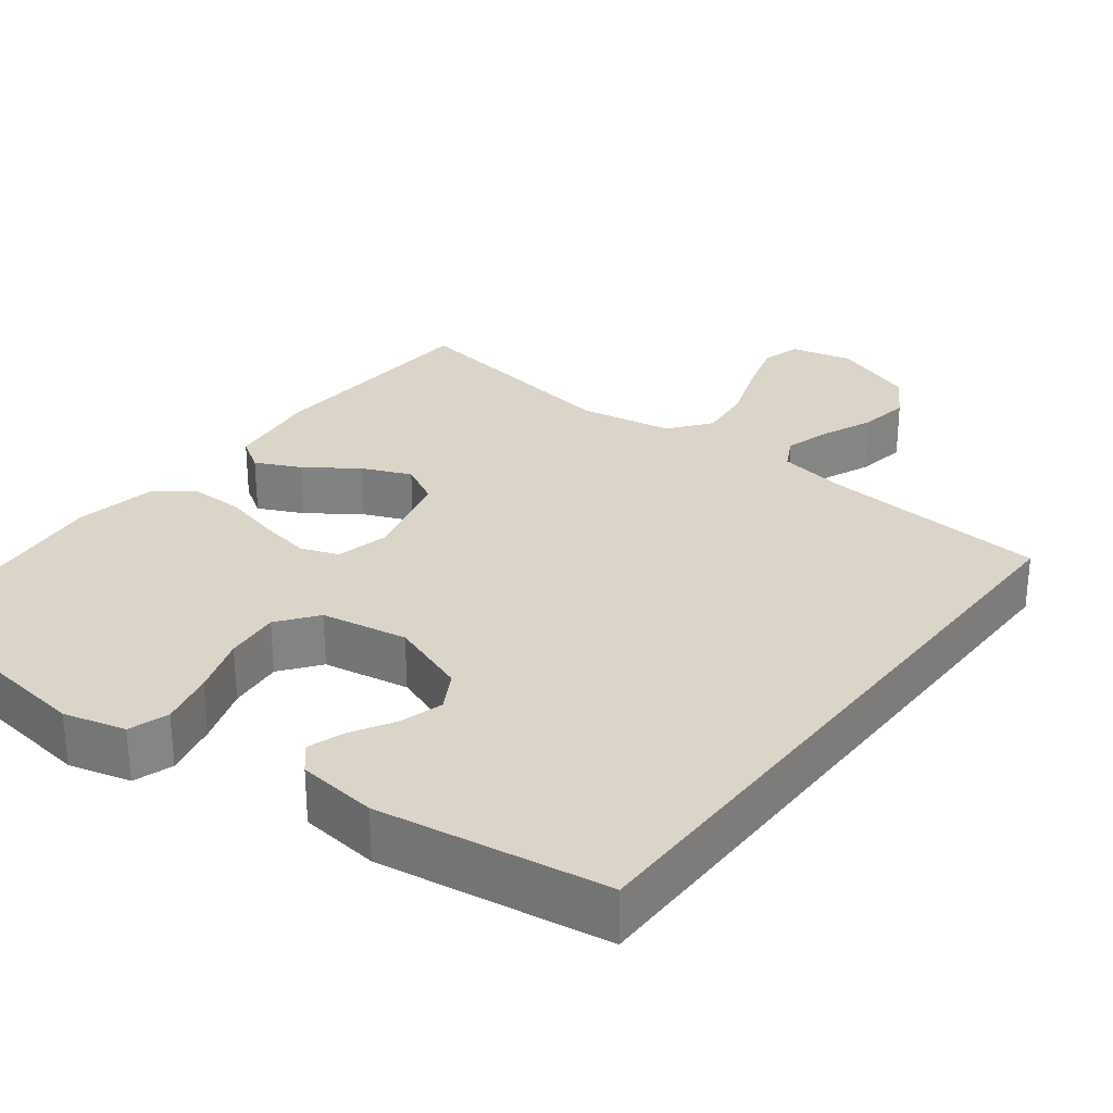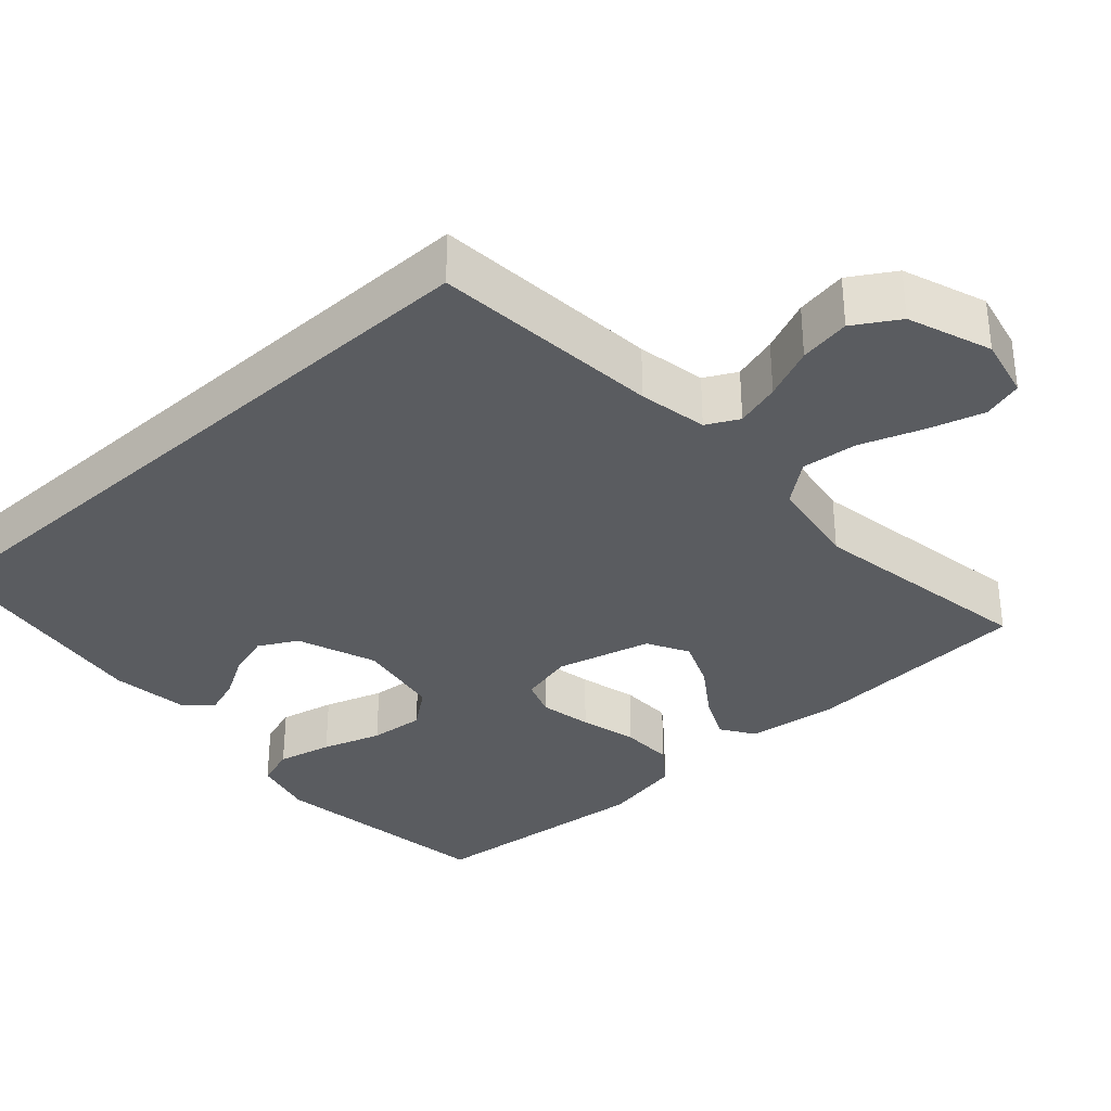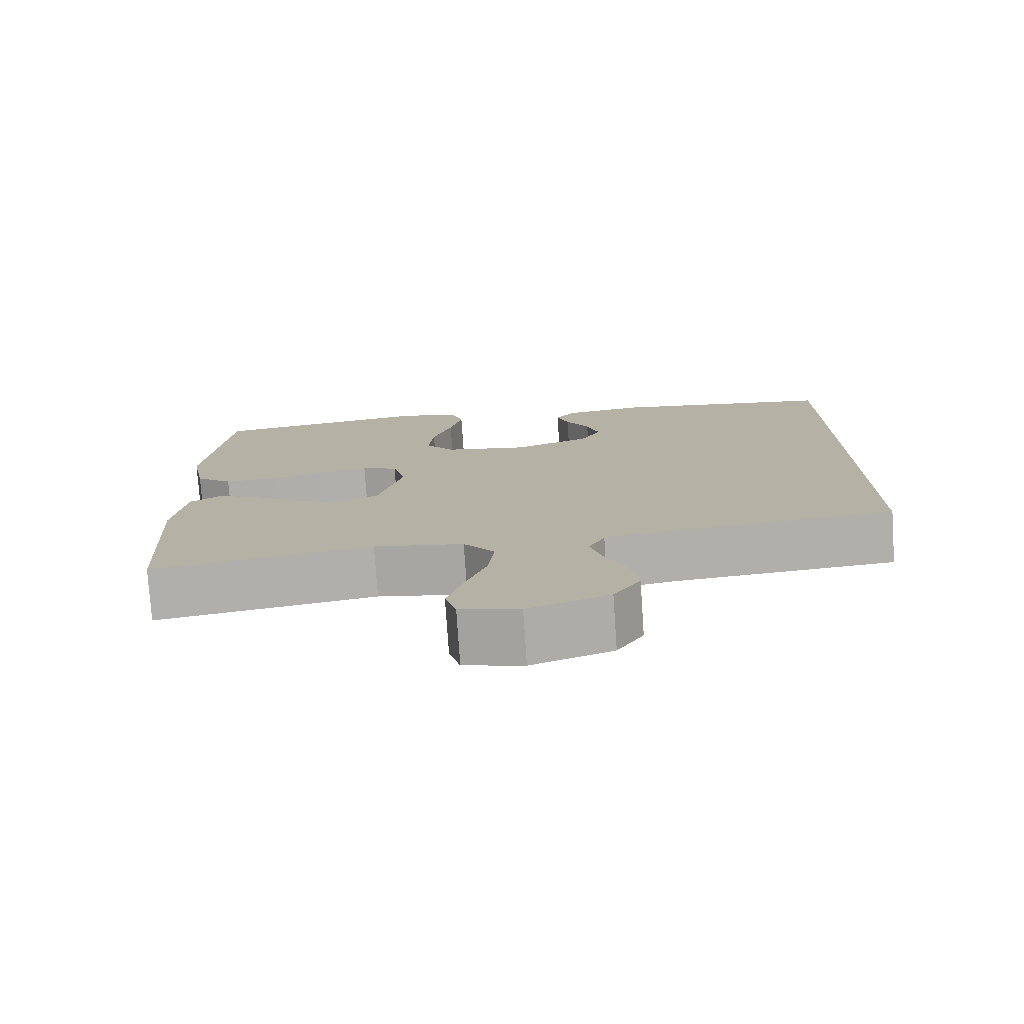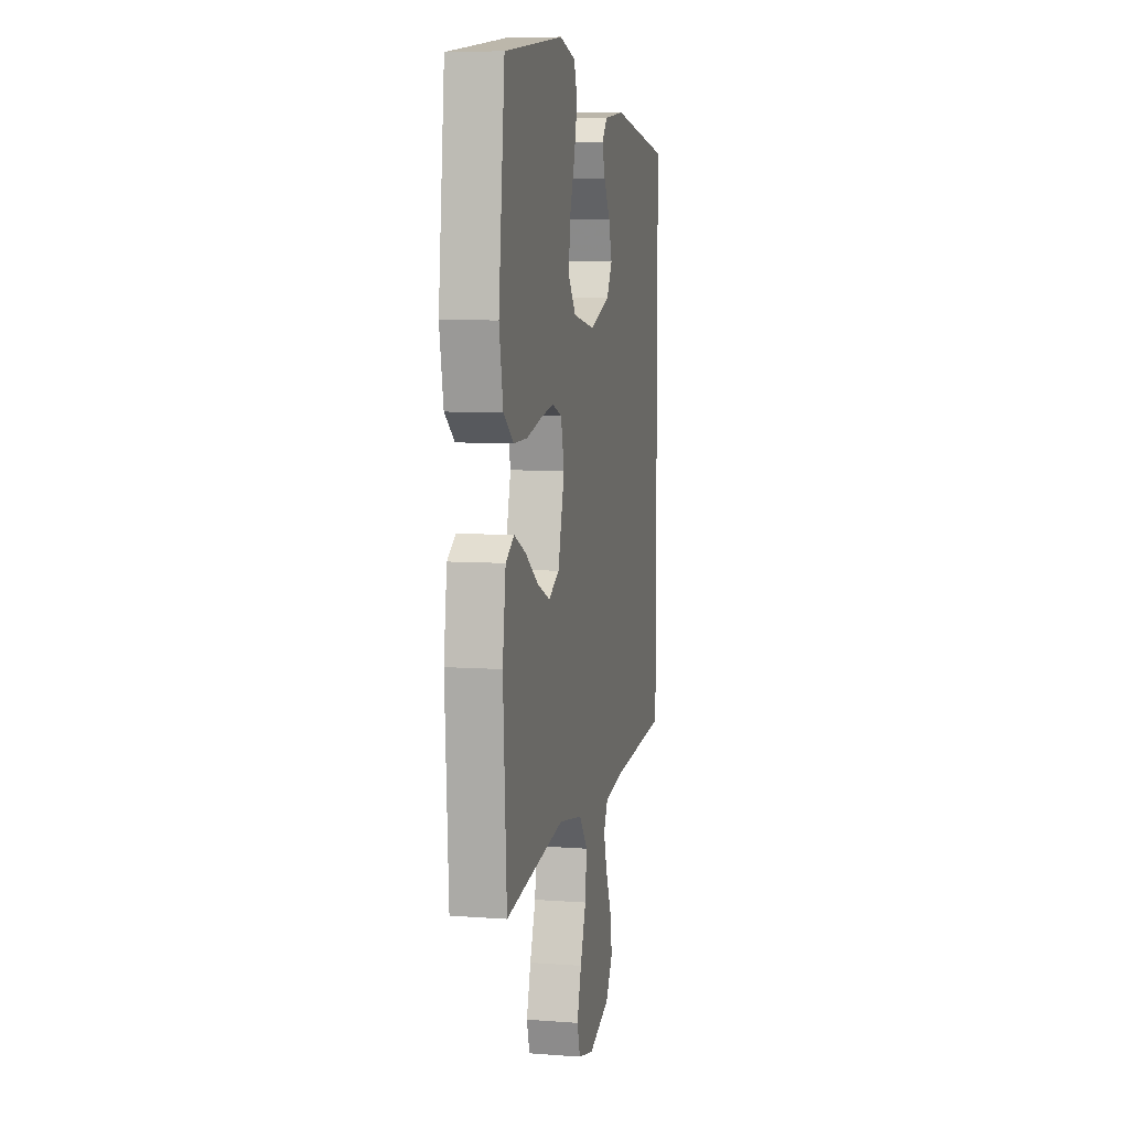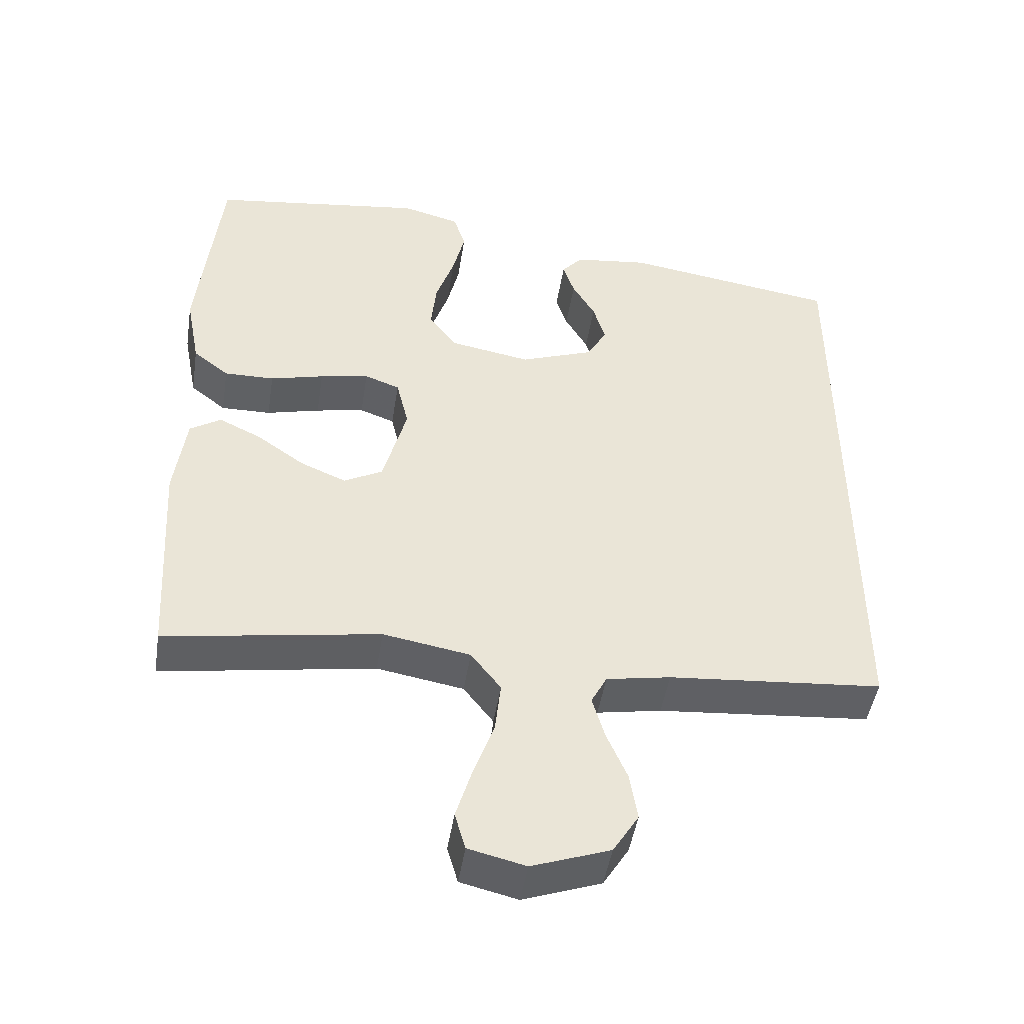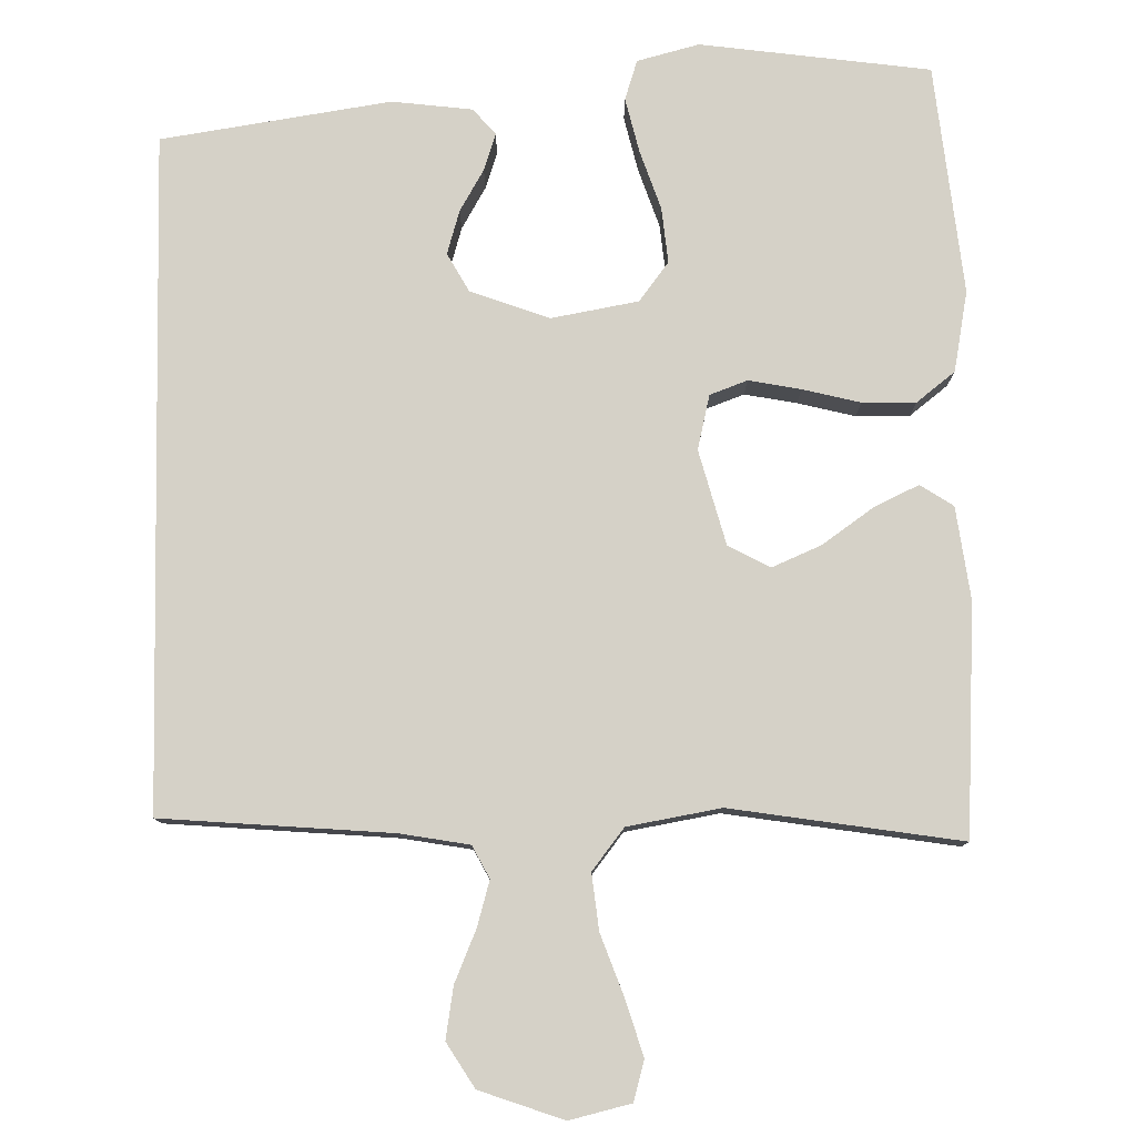
<metadata>
{"format":"obj","ext":"obj","renderer":"f3d","projection":"perspective","resolution":1024,"background":"white","views":[{"elev":29.1,"azim":37.4,"up":"+Y"},{"elev":-33.8,"azim":132.4,"up":"+Y"},{"elev":-77.3,"azim":3.9,"up":"+Z"},{"elev":7.2,"azim":-77.9,"up":"+Z"},{"elev":-46.7,"azim":-8.9,"up":"+Z"},{"elev":79.1,"azim":178.8,"up":"+Y"}]}
</metadata>
<code>
v 0.5 0.07 -0.45
v 0.2 0.07 -0.475
v 0.11 0.07 -0.491
v 0.088 0.07 -0.533
v 0.105 0.07 -0.592
v 0.134 0.07 -0.66
v 0.145 0.07 -0.727
v 0.109 0.07 -0.785
v 0 0.07 -0.824
v -0.08 0.07 -0.805
v -0.095 0.07 -0.753
v -0.073 0.07 -0.68
v -0.044 0.07 -0.6
v -0.036 0.07 -0.527
v -0.078 0.07 -0.473
v -0.2 0.07 -0.452
v -0.5 0.07 -0.5
v -0.518 0.07 -0.2
v -0.502 0.07 -0.079
v -0.459 0.07 -0.051
v -0.4 0.07 -0.079
v -0.333 0.07 -0.126
v -0.269 0.07 -0.153
v -0.215 0.07 -0.124
v -0.182 0.07 0
v -0.199 0.07 0.071
v -0.248 0.07 0.089
v -0.316 0.07 0.076
v -0.391 0.07 0.057
v -0.461 0.07 0.056
v -0.511 0.07 0.095
v -0.531 0.07 0.2
v -0.5 0.07 0.5
v -0.2 0.07 0.541
v -0.119 0.07 0.52
v -0.102 0.07 0.468
v -0.119 0.07 0.396
v -0.145 0.07 0.319
v -0.152 0.07 0.247
v -0.113 0.07 0.196
v 0 0.07 0.176
v 0.103 0.07 0.214
v 0.131 0.07 0.264
v 0.114 0.07 0.321
v 0.082 0.07 0.376
v 0.066 0.07 0.424
v 0.095 0.07 0.458
v 0.2 0.07 0.471
v 0.5 0.07 0.426
v 0.5 0 -0.45
v 0.2 0 -0.475
v 0.11 0 -0.491
v 0.088 0 -0.533
v 0.105 0 -0.592
v 0.134 0 -0.66
v 0.145 0 -0.727
v 0.109 0 -0.785
v 0 0 -0.824
v -0.08 0 -0.805
v -0.095 0 -0.753
v -0.073 0 -0.68
v -0.044 0 -0.6
v -0.036 0 -0.527
v -0.078 0 -0.473
v -0.2 0 -0.452
v -0.5 0 -0.5
v -0.518 0 -0.2
v -0.502 0 -0.079
v -0.459 0 -0.051
v -0.4 0 -0.079
v -0.333 0 -0.126
v -0.269 0 -0.153
v -0.215 0 -0.124
v -0.182 0 0
v -0.199 0 0.071
v -0.248 0 0.089
v -0.316 0 0.076
v -0.391 0 0.057
v -0.461 0 0.056
v -0.511 0 0.095
v -0.531 0 0.2
v -0.5 0 0.5
v -0.2 0 0.541
v -0.119 0 0.52
v -0.102 0 0.468
v -0.119 0 0.396
v -0.145 0 0.319
v -0.152 0 0.247
v -0.113 0 0.196
v 0 0 0.176
v 0.103 0 0.214
v 0.131 0 0.264
v 0.114 0 0.321
v 0.082 0 0.376
v 0.066 0 0.424
v 0.095 0 0.458
v 0.2 0 0.471
v 0.5 0 0.426
f 48 49 1 2
f 44 45 46 47
f 43 44 47 48
f 35 36 37 38
f 33 34 35 38
f 33 38 39
f 32 33 39 40
f 28 29 30 31
f 27 28 31 32
f 26 27 32 40
f 19 20 21 22
f 19 22 23
f 16 17 18 19
f 15 16 19 23
f 14 15 23 24
f 10 11 12 13
f 8 9 10 13
f 8 13 14
f 5 6 7 8
f 4 5 8 14
f 3 4 14 24
f 43 48 2 3
f 25 26 40 41
f 25 41 42
f 24 25 42
f 3 24 42
f 3 42 43
f 51 50 98 97
f 96 95 94 93
f 97 96 93 92
f 87 86 85 84
f 87 84 83 82
f 88 87 82
f 89 88 82 81
f 80 79 78 77
f 81 80 77 76
f 89 81 76 75
f 71 70 69 68
f 72 71 68
f 68 67 66 65
f 72 68 65 64
f 73 72 64 63
f 62 61 60 59
f 62 59 58 57
f 63 62 57
f 57 56 55 54
f 63 57 54 53
f 73 63 53 52
f 52 51 97 92
f 90 89 75 74
f 91 90 74
f 91 74 73
f 91 73 52
f 92 91 52
f 1 50 51 2
f 2 51 52 3
f 3 52 53 4
f 4 53 54 5
f 5 54 55 6
f 6 55 56 7
f 7 56 57 8
f 8 57 58 9
f 9 58 59 10
f 10 59 60 11
f 11 60 61 12
f 12 61 62 13
f 13 62 63 14
f 14 63 64 15
f 15 64 65 16
f 16 65 66 17
f 17 66 67 18
f 18 67 68 19
f 19 68 69 20
f 20 69 70 21
f 21 70 71 22
f 22 71 72 23
f 23 72 73 24
f 24 73 74 25
f 25 74 75 26
f 26 75 76 27
f 27 76 77 28
f 28 77 78 29
f 29 78 79 30
f 30 79 80 31
f 31 80 81 32
f 32 81 82 33
f 33 82 83 34
f 34 83 84 35
f 35 84 85 36
f 36 85 86 37
f 37 86 87 38
f 38 87 88 39
f 39 88 89 40
f 40 89 90 41
f 41 90 91 42
f 42 91 92 43
f 43 92 93 44
f 44 93 94 45
f 45 94 95 46
f 46 95 96 47
f 47 96 97 48
f 48 97 98 49
f 49 98 50 1

</code>
